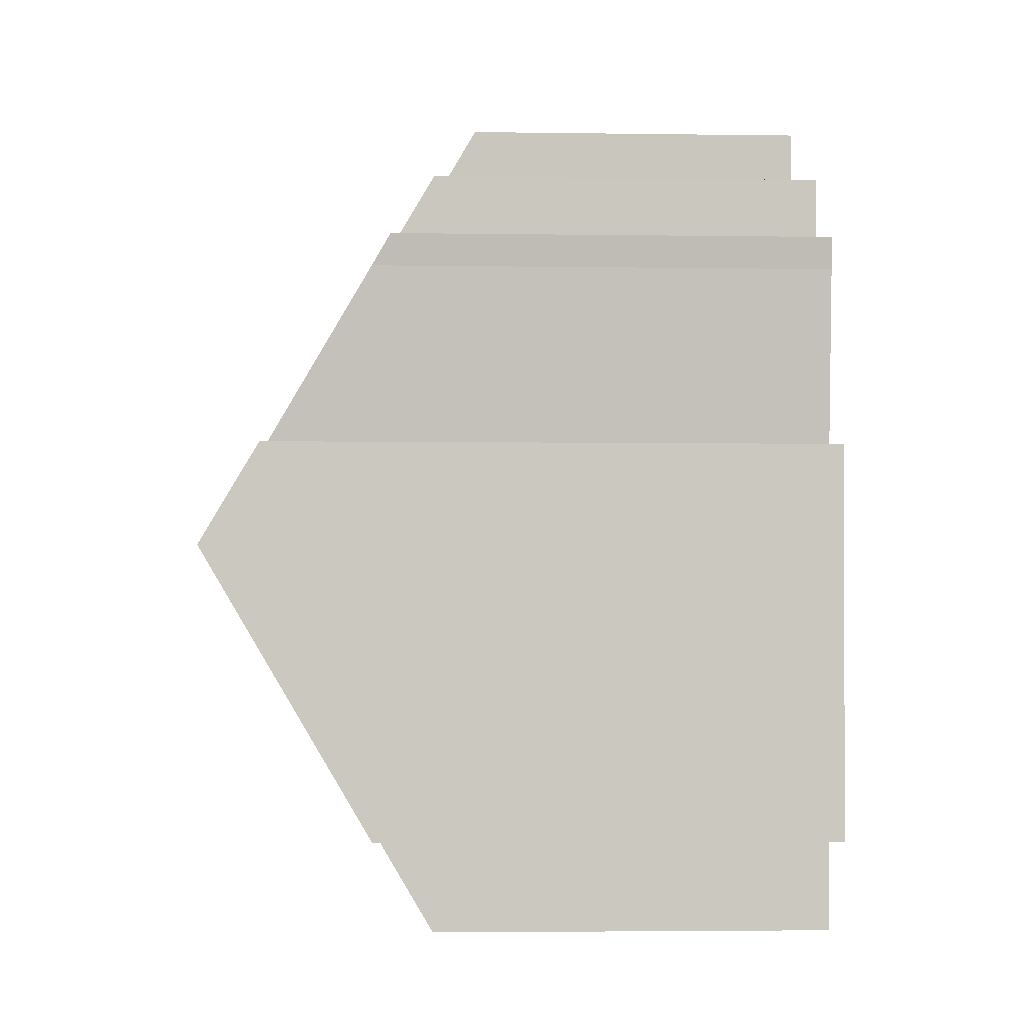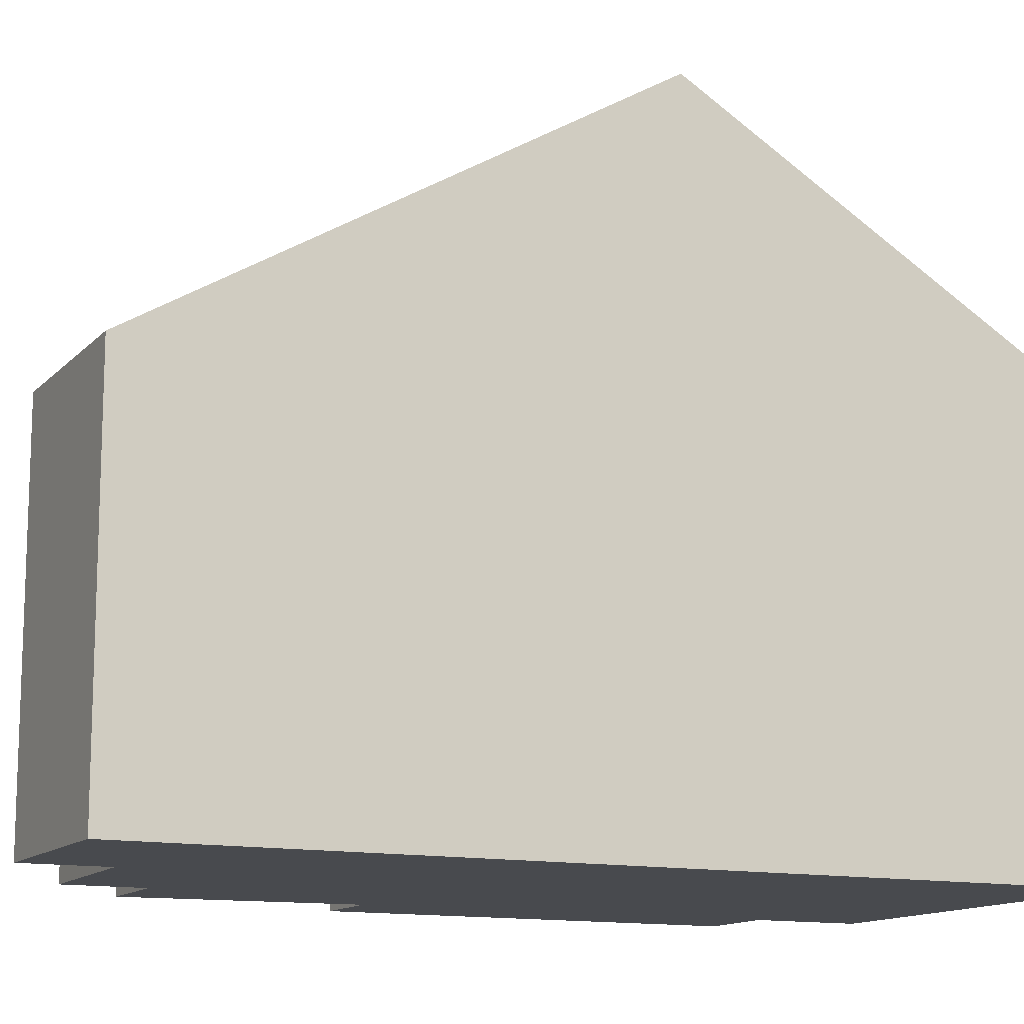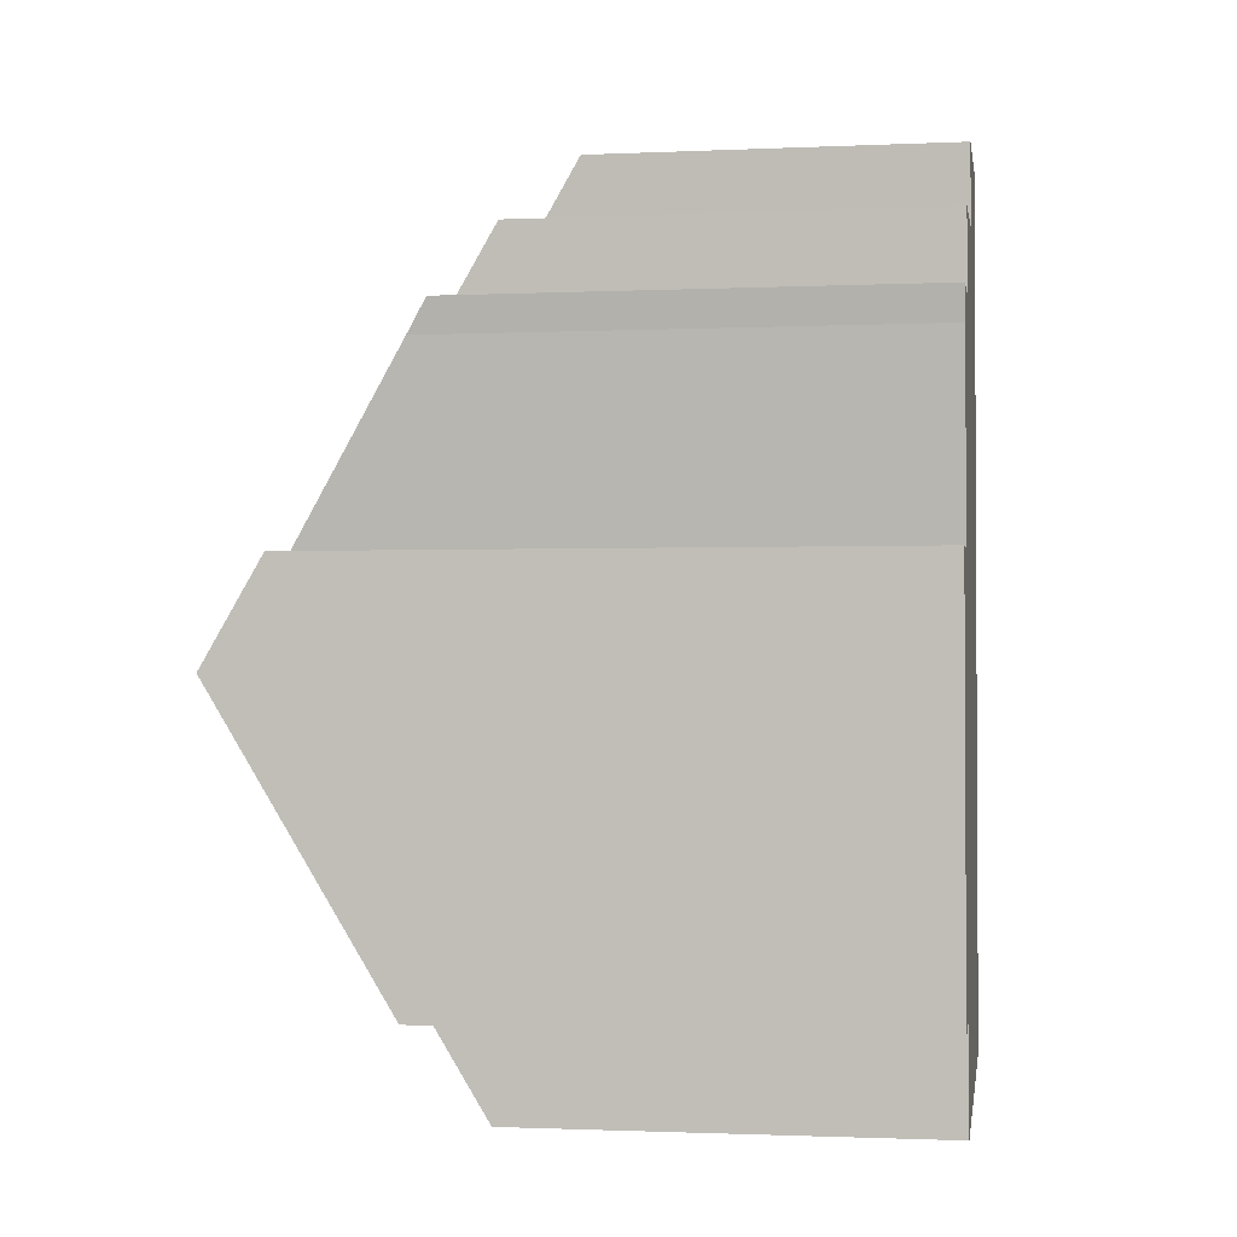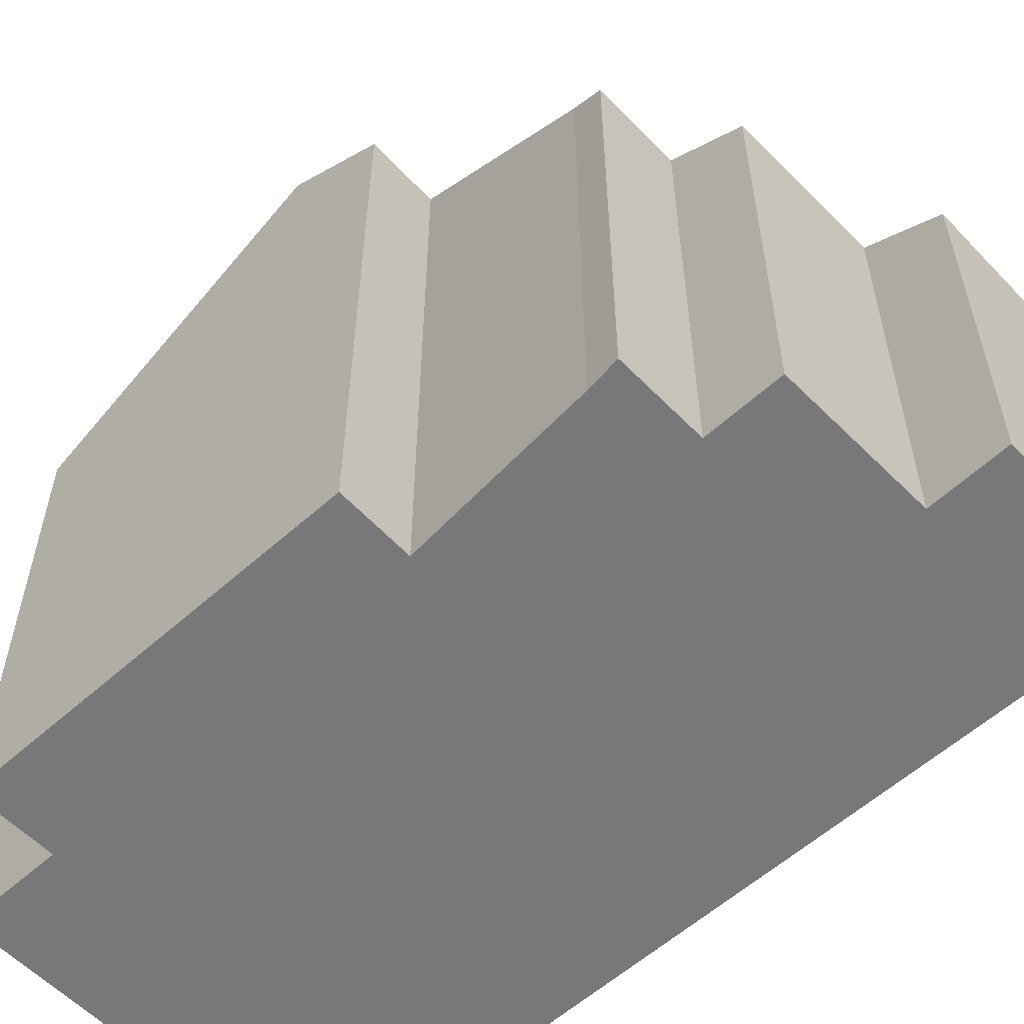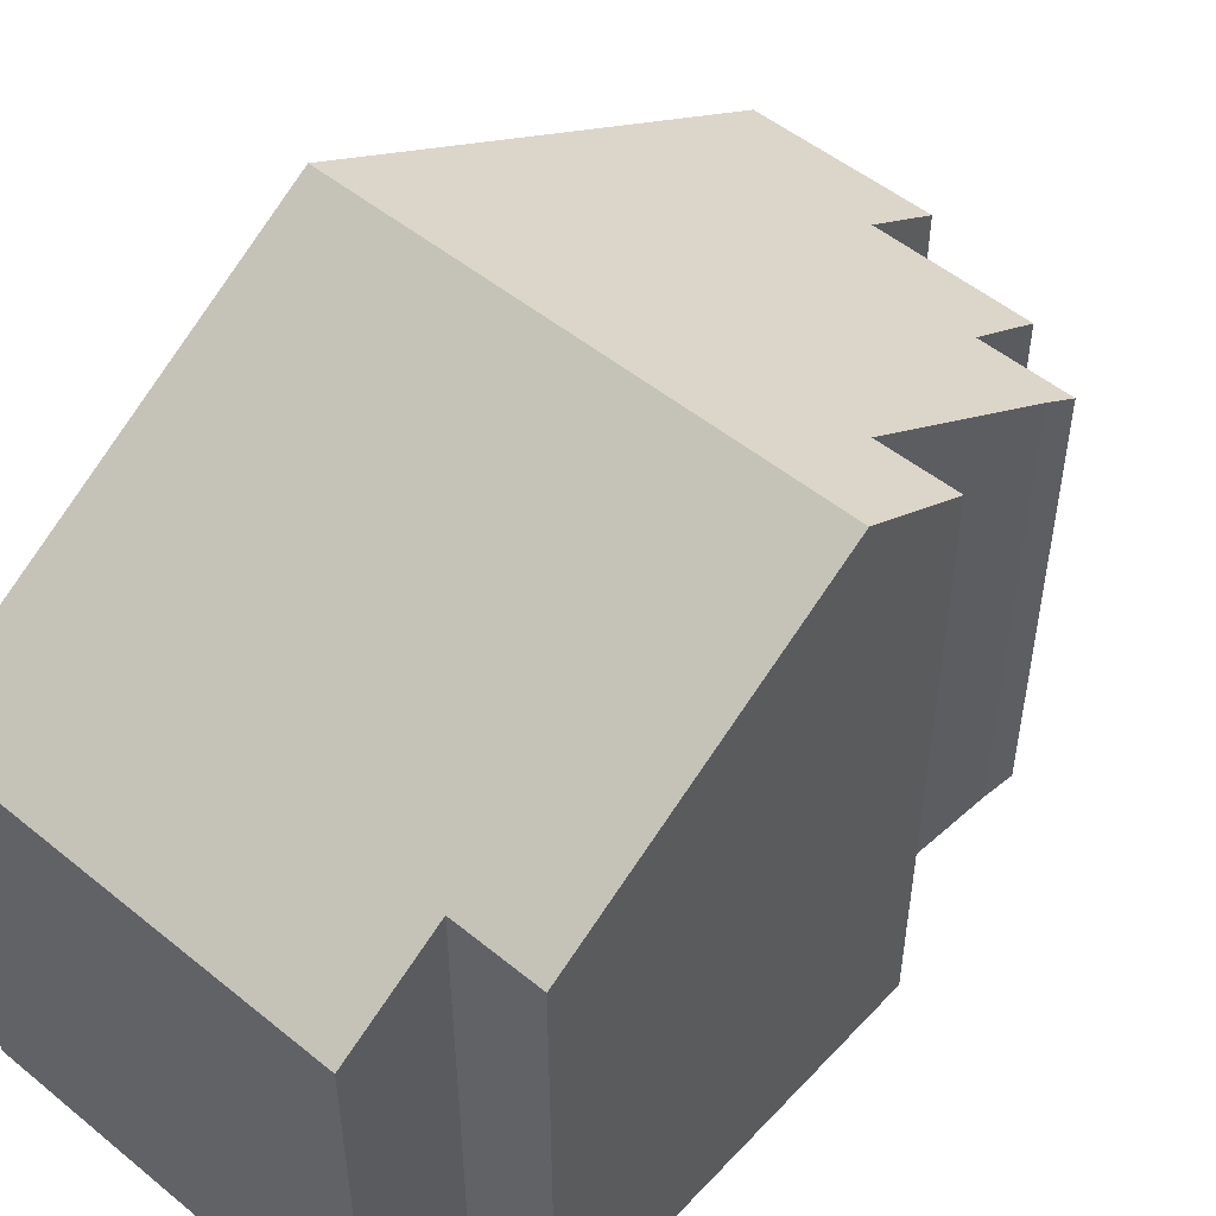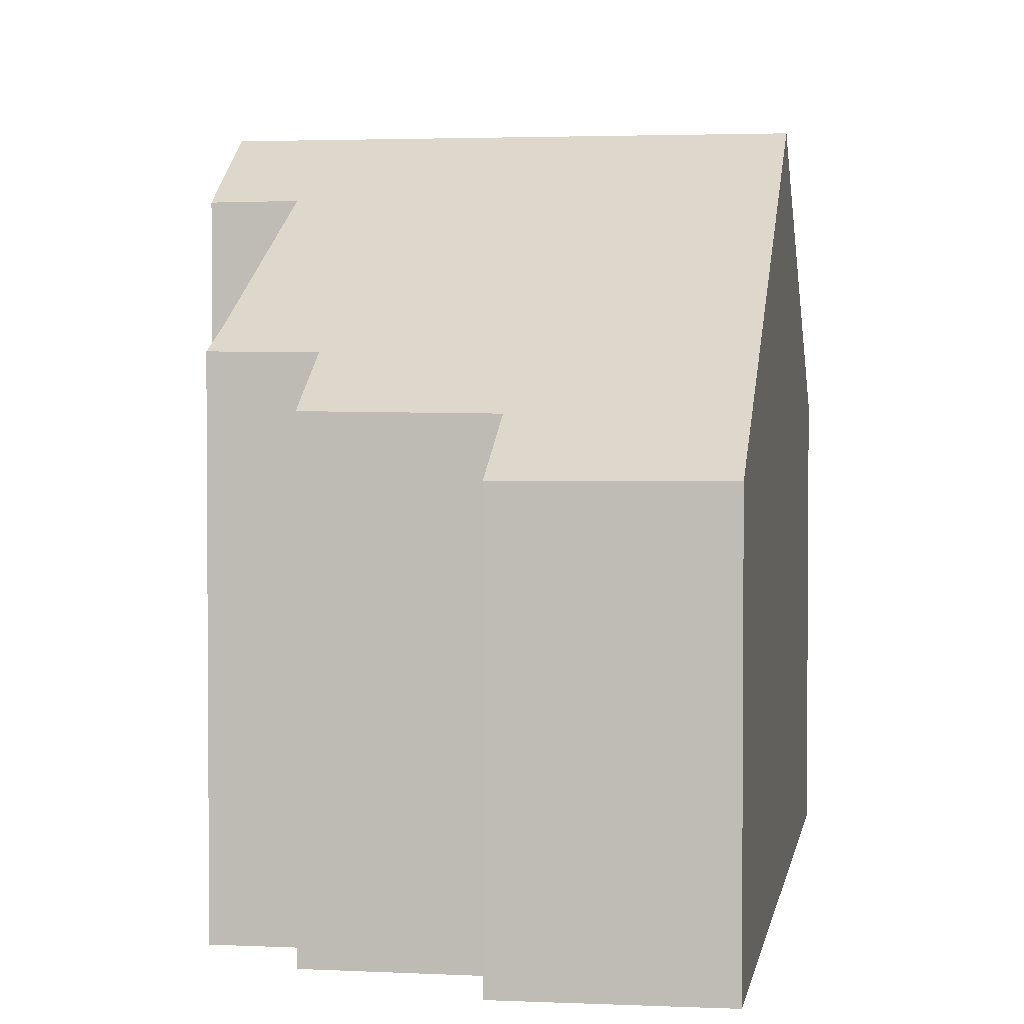
<metadata>
{"format":"obj","ext":"obj","renderer":"f3d","projection":"perspective","resolution":1024,"background":"white","views":[{"elev":-4.1,"azim":-92.5,"up":"+Z"},{"elev":-13.1,"azim":61.7,"up":"+Y"},{"elev":-1.4,"azim":-80.8,"up":"+Z"},{"elev":-57.5,"azim":-49.3,"up":"+Y"},{"elev":51.5,"azim":-140.9,"up":"+Y"},{"elev":2.5,"azim":6.6,"up":"+Y"}]}
</metadata>
<code>
v  0.076 12.17 -1.937
v  1.88 8.885 -7.428
v  0.295 8.884 -7.495
v  2.369 7.744 -9.342
v  1.964 7.744 -9.358
v  9.389 7.744 -9.056
v  9.063 12.17 -1.571
v  8.734 7.685 6.014
v  5.265 6.856 7.277
v  8.673 6.863 7.404
v  5.354 7.685 5.876
v  5.358 7.722 5.814
v  2.456 7.753 5.643
v  2.526 8.592 4.224
v  0.861 8.599 4.145
v  0.965 8.964 3.531
v  1.393 11.04 0.034
v  0 11.03 6.751e-16
v  0.965 -2.162e-16 3.531
v  0.861 -2.538e-16 4.145
v  2.526 -2.586e-16 4.224
v  2.456 -3.455e-16 5.643
v  5.358 -3.56e-16 5.814
v  5.265 -4.456e-16 7.277
v  5.354 -3.598e-16 5.876
v  1.88 4.548e-16 -7.428
v  1.964 5.73e-16 -9.358
v  0.295 4.589e-16 -7.495
v  0 0 0
v  0.076 1.186e-16 -1.937
v  1.393 -2.082e-18 0.034
v  8.673 -4.534e-16 7.404
v  8.734 -3.683e-16 6.014
v  9.063 9.62e-17 -1.571
v  9.389 5.545e-16 -9.056
v  2.369 5.72e-16 -9.342
g defaultobject
f 1 2 3
f 2 4 5
f 4 2 6
f 6 2 1
f 6 1 7
f 8 9 10
f 9 8 7
f 9 7 11
f 11 7 12
f 12 7 13
f 13 7 14
f 14 7 15
f 15 7 16
f 16 7 17
f 17 7 1
f 17 1 18
f 19 15 16
f 15 19 20
f 21 13 14
f 13 21 22
f 23 11 12
f 11 23 9
f 9 23 24
f 24 23 25
f 5 26 2
f 26 5 27
f 28 1 3
f 1 28 18
f 18 28 29
f 29 28 30
f 31 16 17
f 16 31 19
f 20 14 15
f 14 20 21
f 22 12 13
f 12 22 23
f 9 32 10
f 32 9 24
f 18 31 17
f 31 18 29
f 32 8 10
f 8 32 7
f 7 32 6
f 6 32 33
f 6 33 34
f 6 34 35
f 35 4 6
f 4 35 5
f 5 35 27
f 27 35 36
f 26 3 2
f 3 26 28
f 36 26 27
f 26 36 35
f 26 30 28
f 30 26 35
f 30 35 34
f 30 34 29
f 29 34 31
f 31 34 19
f 19 34 33
f 19 33 21
f 19 21 20
f 21 33 23
f 21 23 22
f 23 33 25
f 25 33 24
f 24 33 32

</code>
